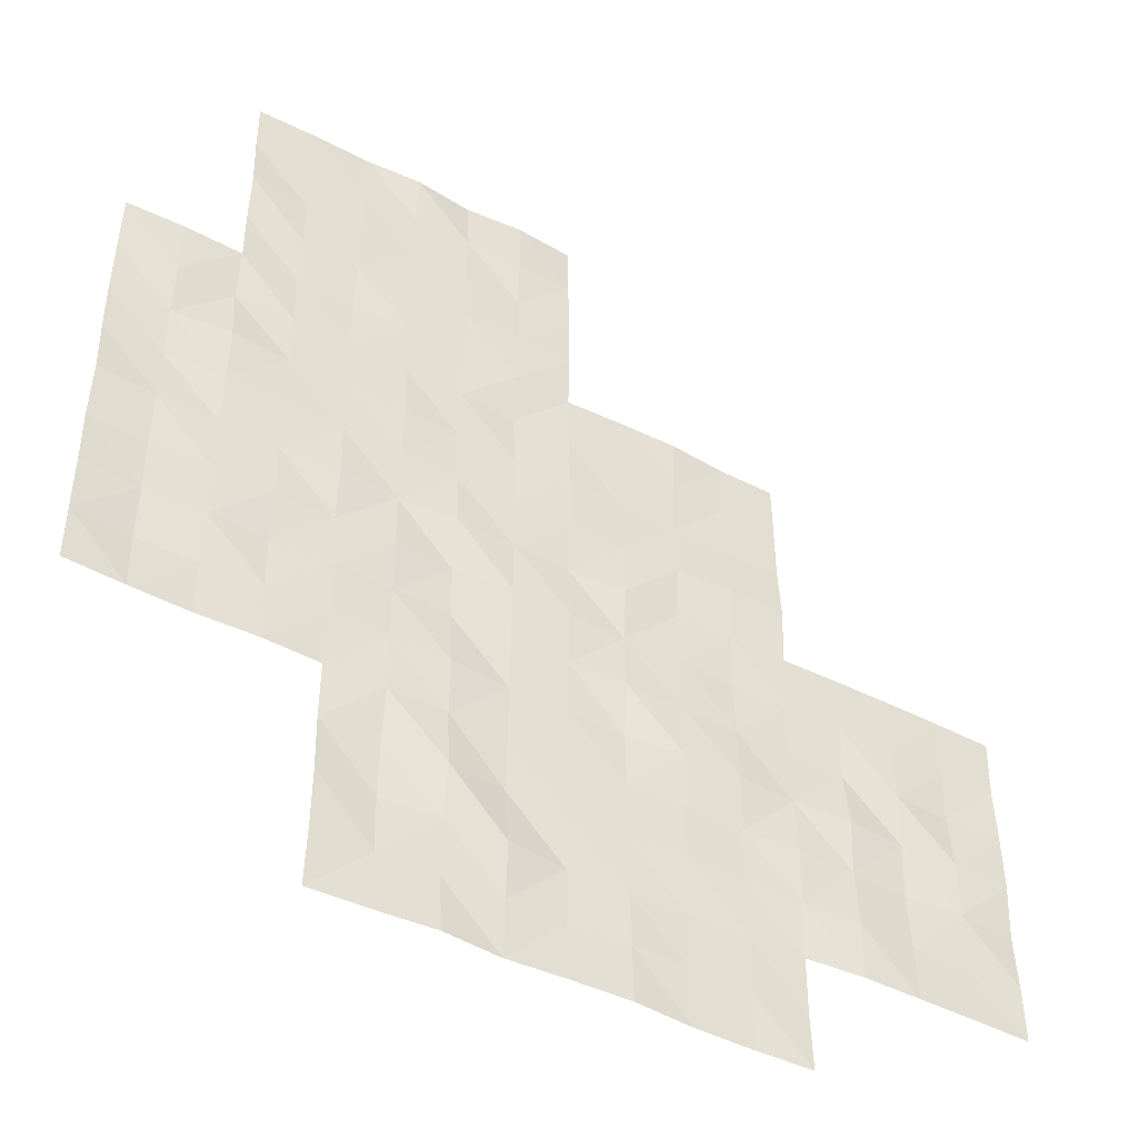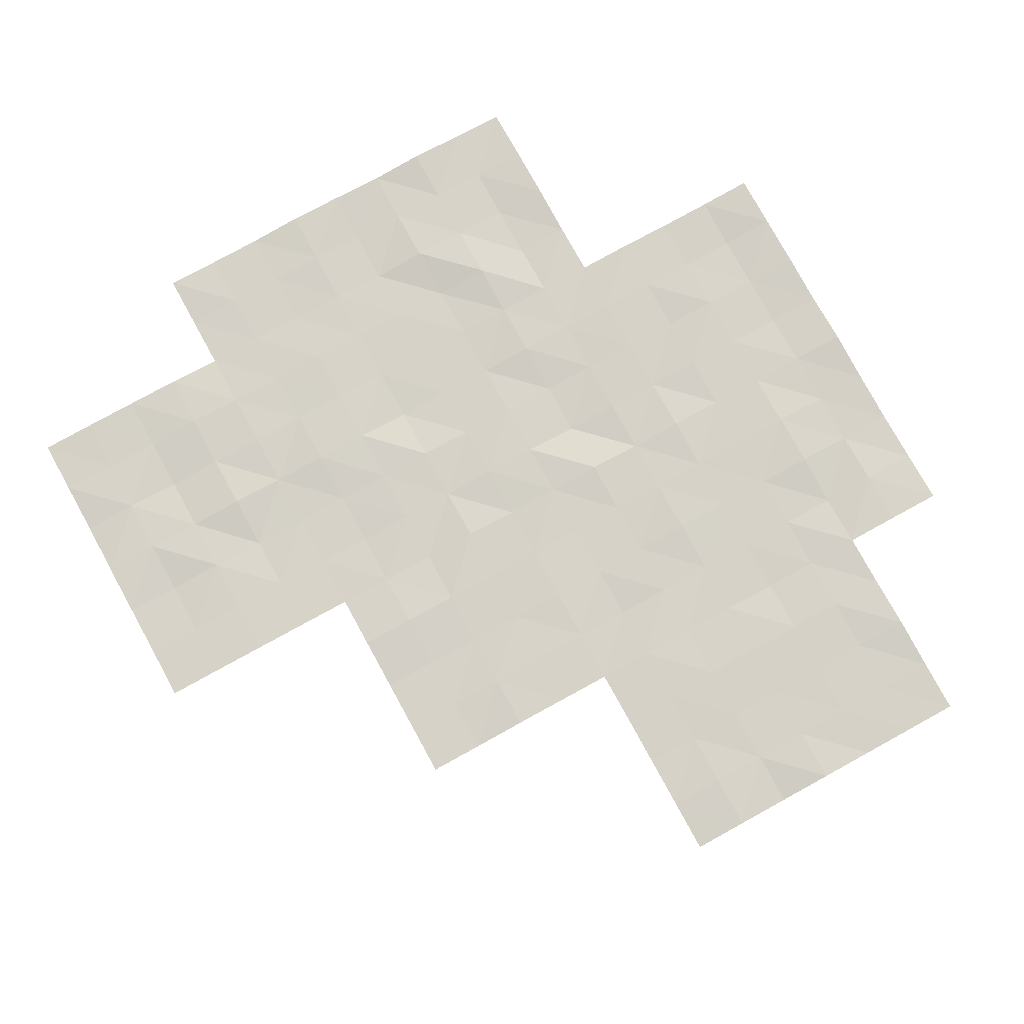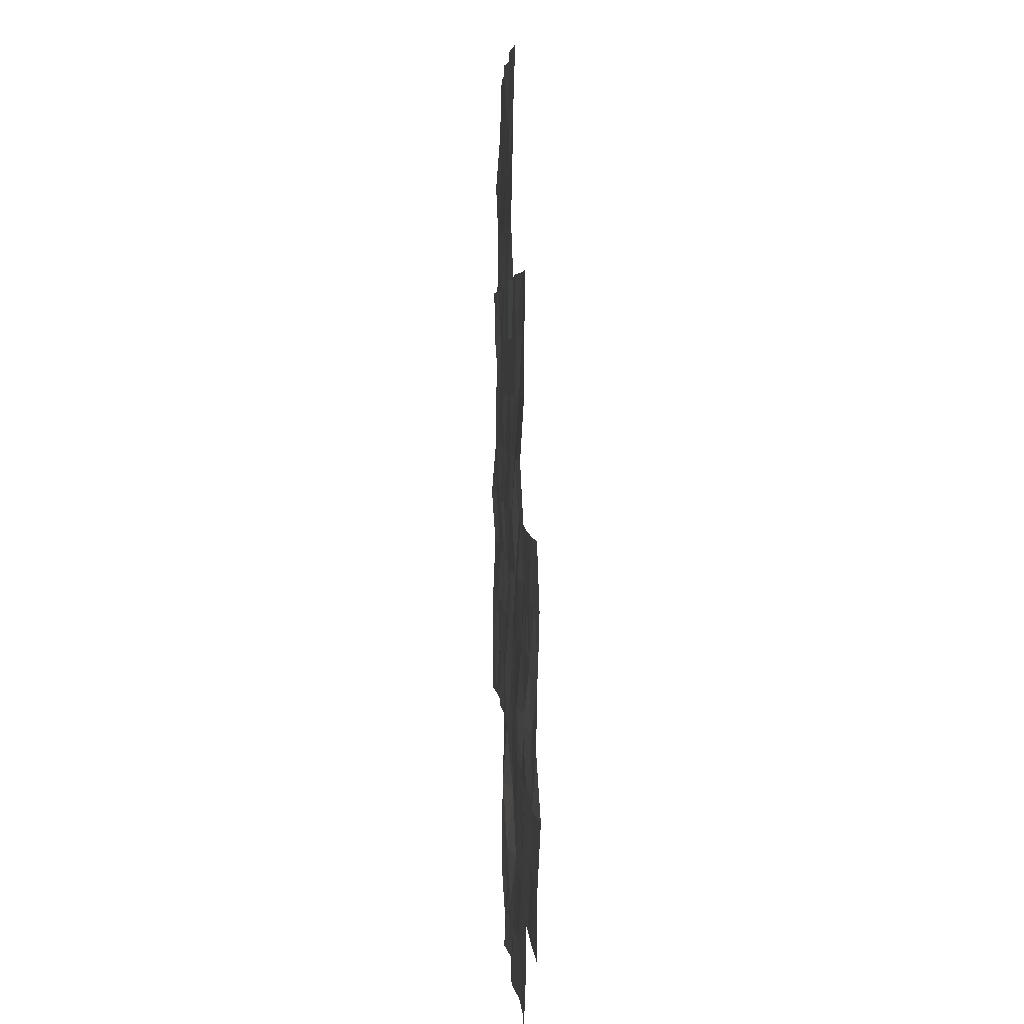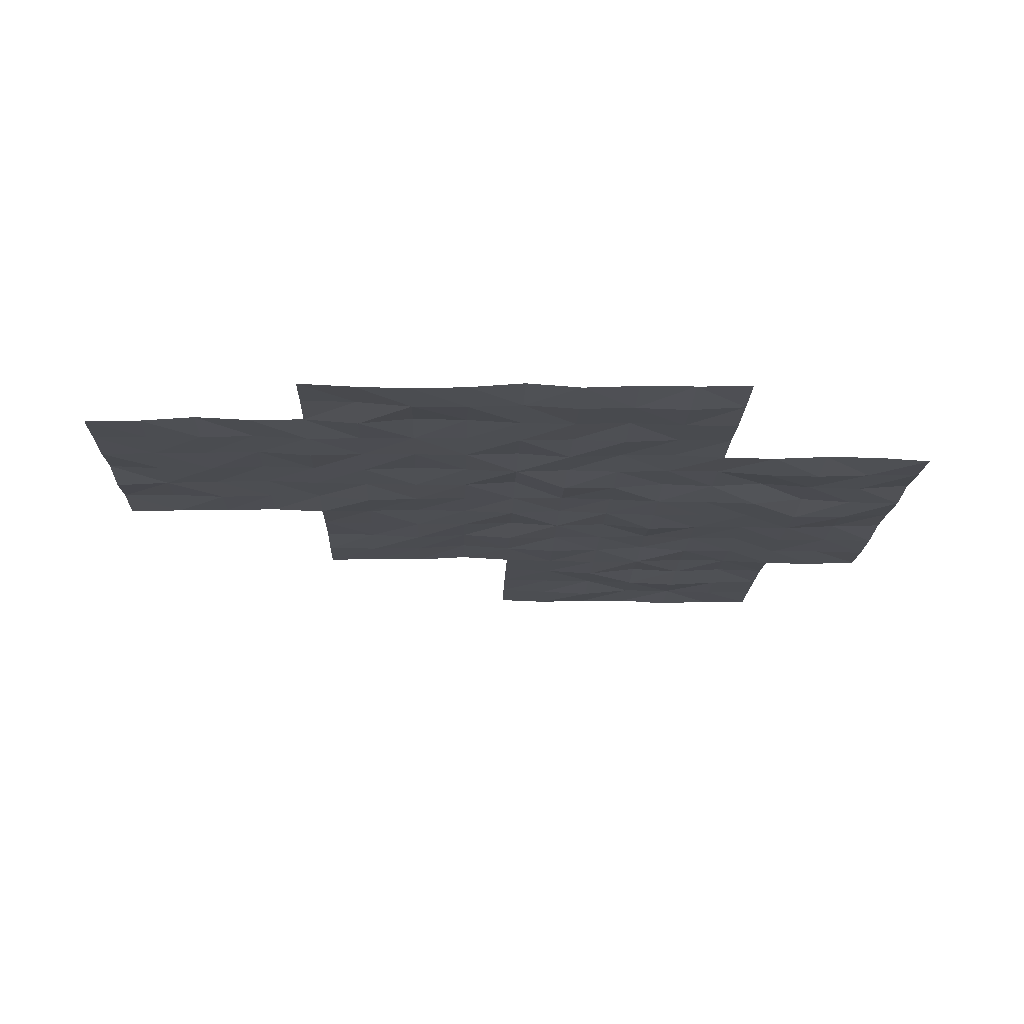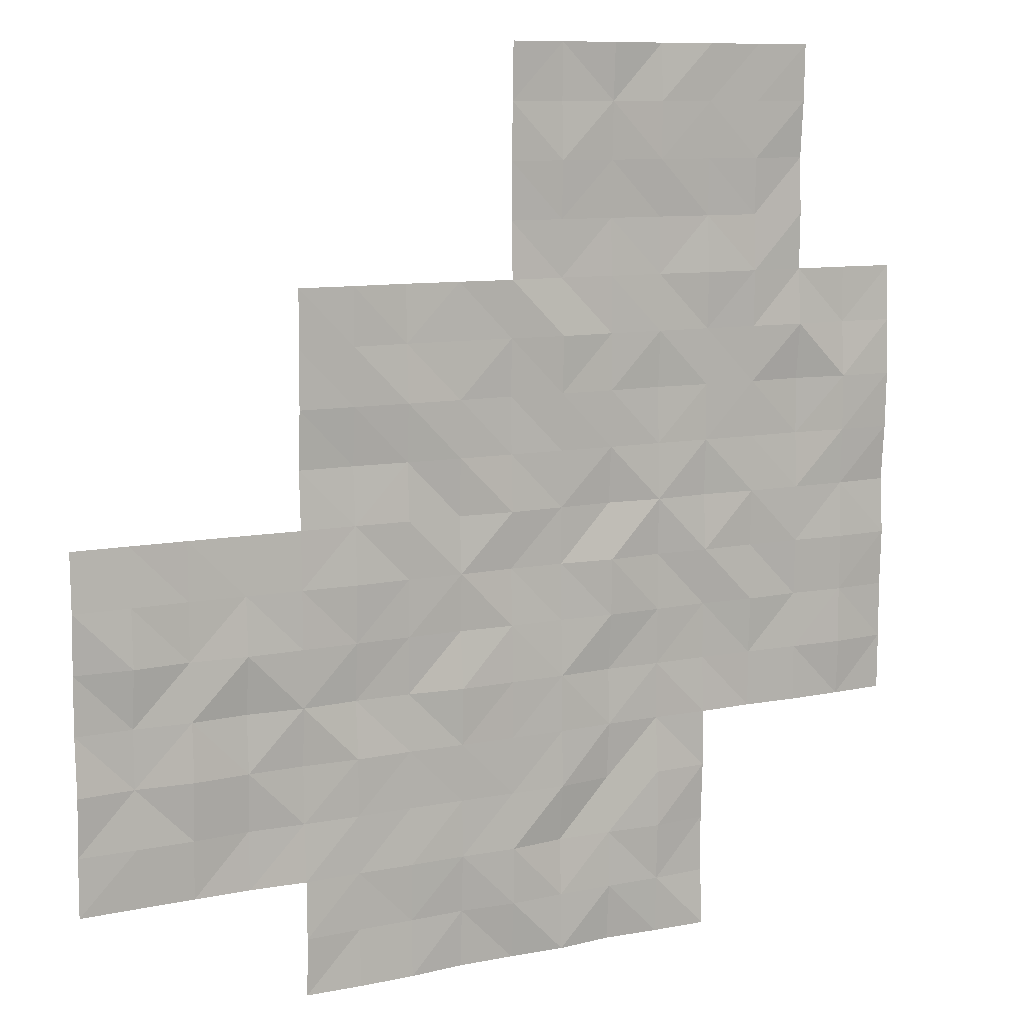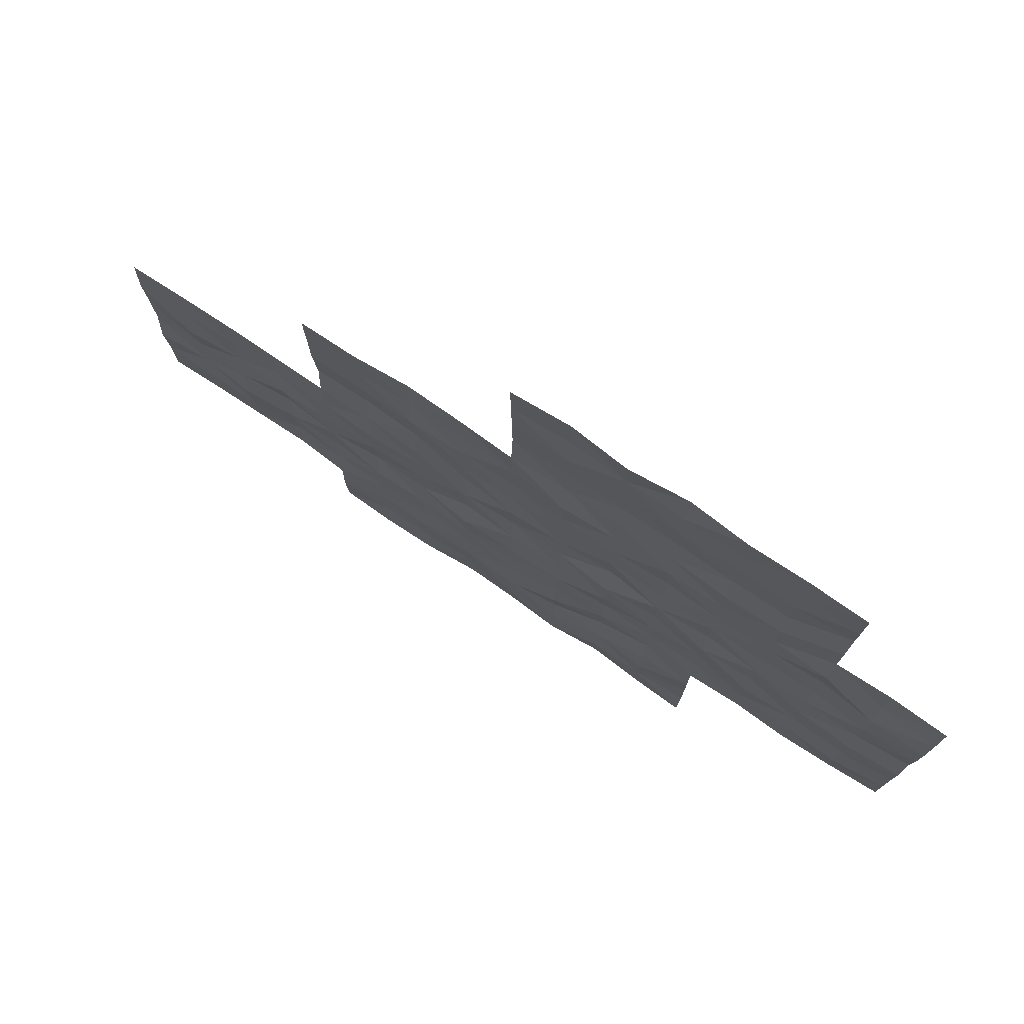
<metadata>
{"format":"obj","ext":"obj","renderer":"f3d","projection":"perspective","resolution":1024,"background":"white","views":[{"elev":-46.1,"azim":149.5,"up":"+Z"},{"elev":78.0,"azim":-28.8,"up":"+Y"},{"elev":3.0,"azim":-92.5,"up":"+Z"},{"elev":-15.9,"azim":88.3,"up":"+Y"},{"elev":9.2,"azim":-29.5,"up":"+Z"},{"elev":77.4,"azim":33.6,"up":"+Z"}]}
</metadata>
<code>
o Lake_ripples
v 25.05 -0.2038 -45.05
v 35 -0.2669 -57.5
v 42.5 -0.136 -55
v 42.5 -0.2056 -50
v 32.5 -0.308 -60
v 45 -0.2163 -52.5
v 45 -0.2197 -47.5
v 40 -0.3014 -62.5
v 40 -0.2333 -57.5
v 40 -0.1784 -52.5
v 40 -0.224 -47.5
v 40 -0.2839 -45
v 45 -0.2778 -45
v 35 -0.2324 -52.5
v 30 -0.2211 -62.5
v 30 -0.2243 -57.5
v 47.5 -0.2878 -45
v 32.5 -0.1911 -55
v 37.5 -0.2559 -65
v 37.5 -0.214 -60
v 37.5 -0.2508 -55
v 37.5 -0.1634 -50
v 35 -0.2609 -62.5
v 30 -0.2202 -55
v 30 -0.2914 -60
v 50 -0.1772 -57.5
v 35 -0.2565 -50
v 35 -0.2224 -55
v 35 -0.1803 -60
v 35 -0.2313 -65
v 50 -0.2875 -52.5
v 40 -0.2451 -50
v 40 -0.2466 -55
v 40 -0.2561 -60
v 40 -0.1878 -65
v 45 -0.2682 -50
v 45 -0.1686 -55
v 45 -0.2338 -60
v 45 -0.2774 -65
v 45 -0.1888 -62.5
v 50 -0.2033 -50
v 50 -0.1431 -55
v 50 -0.1606 -60
v 42.5 -0.3106 -45
v 45 -0.1831 -57.5
v 42.5 -0.2054 -60
v 42.5 -0.1451 -65
v 47.5 -0.1866 -50
v 47.5 -0.2259 -55
v 47.5 -0.2451 -60
v 47.5 -0.1994 -57.5
v 47.5 -0.1453 -52.5
v 47.5 -0.158 -47.5
v 42.5 -0.212 -62.5
v 42.5 -0.2719 -57.5
v 42.5 -0.2315 -52.5
v 42.5 -0.1979 -47.5
v 37.5 -0.2631 -62.5
v 37.5 -0.2055 -57.5
v 37.5 -0.2517 -52.5
v 32.5 -0.1876 -62.5
v 32.5 -0.2075 -57.5
v 33.75 -0.2157 -60
v 40 -0.2566 -61.25
v 43.75 -0.2267 -57.5
v 41.25 -0.2103 -57.5
v 42.5 -0.297 -56.25
v 47.5 -0.2456 -58.75
v 43.75 -0.1978 -50
v 38.75 -0.2502 -60
v 38.75 -0.1933 -50
v 50 -0.2292 -56.25
v 50 -0.2591 -51.25
v 45 -0.2473 -61.25
v 43.75 -0.1908 -45
v 40 -0.173 -56.25
v 40 -0.2117 -51.25
v 35 -0.2027 -61.25
v 35 -0.2385 -51.25
v 48.75 -0.2174 -60
v 42.5 -0.1604 -58.75
v 43.75 -0.3095 -62.5
v 41.25 -0.1596 -62.5
v 42.5 -0.1216 -61.25
v 42.5 -0.2426 -63.75
v 45 -0.2205 -51.25
v 30 -0.2078 -58.75
v 48.75 -0.2236 -55
v 46.25 -0.2372 -47.5
v 45 -0.2548 -56.25
v 35 -0.1552 -53.75
v 35 -0.2459 -58.75
v 35 -0.2795 -63.75
v 48.75 -0.1599 -50
v 47.5 -0.2539 -46.25
v 40 -0.1949 -48.75
v 40 -0.1974 -53.75
v 40 -0.2654 -58.75
v 40 -0.2937 -63.75
v 43.75 -0.2315 -65
v 47.5 -0.2141 -48.75
v 45 -0.1874 -48.75
v 45 -0.2172 -53.75
v 45 -0.179 -58.75
v 45 -0.1994 -63.75
v 43.75 -0.1975 -60
v 48.75 -0.2805 -52.5
v 50 -0.2445 -53.75
v 50 -0.1781 -58.75
v 46.25 -0.263 -45
v 43.75 -0.2498 -55
v 33.75 -0.2004 -55
v 38.75 -0.1596 -55
v 38.75 -0.1548 -65
v 46.25 -0.2103 -52.5
v 45 -0.2445 -46.25
v 31.25 -0.1989 -55
v 31.25 -0.1978 -60
v 47.5 -0.2764 -51.25
v 36.25 -0.253 -50
v 36.25 -0.2187 -55
v 36.25 -0.2476 -60
v 36.25 -0.2681 -65
v 47.5 -0.1657 -53.75
v 41.25 -0.1774 -50
v 41.25 -0.2011 -55
v 41.25 -0.2633 -60
v 41.25 -0.2554 -65
v 48.75 -0.2594 -57.5
v 46.25 -0.2478 -50
v 46.25 -0.2437 -55
v 46.25 -0.1982 -60
v 41.25 -0.2097 -45
v 46.25 -0.2585 -57.5
v 40 -0.2454 -46.25
v 35 -0.2486 -56.25
v 30 -0.2284 -61.25
v 30 -0.2661 -56.25
v 47.5 -0.2356 -56.25
v 42.5 -0.2201 -53.75
v 42.5 -0.225 -51.25
v 41.25 -0.2375 -52.5
v 43.75 -0.1644 -52.5
v 42.5 -0.1641 -48.75
v 42.5 -0.238 -46.25
v 41.25 -0.2283 -47.5
v 43.75 -0.2332 -47.5
v 37.5 -0.2249 -63.75
v 37.5 -0.211 -61.25
v 36.25 -0.2426 -62.5
v 38.75 -0.2521 -62.5
v 37.5 -0.1667 -58.75
v 37.5 -0.2254 -56.25
v 36.25 -0.24 -57.5
v 38.75 -0.1834 -57.5
v 37.5 -0.1755 -53.75
v 37.5 -0.1883 -51.25
v 36.25 -0.2352 -52.5
v 38.75 -0.2237 -52.5
v 32.5 -0.234 -61.25
v 31.25 -0.1964 -62.5
v 33.75 -0.1773 -62.5
v 32.5 -0.2511 -58.75
v 32.5 -0.2055 -56.25
v 31.25 -0.3056 -57.5
v 33.75 -0.2963 -57.5
v 33.75 -0.2251 -56.25
v 31.25 -0.2484 -56.25
v 31.25 -0.1847 -58.75
v 33.75 -0.1403 -61.25
v 31.25 -0.2399 -61.25
v 38.75 -0.1978 -51.25
v 36.25 -0.2499 -51.25
v 36.25 -0.1362 -53.75
v 38.75 -0.2367 -56.25
v 36.25 -0.2815 -56.25
v 36.25 -0.1483 -58.75
v 41.25 -0.257 -58.75
v 46.25 -0.2053 -56.25
v 48.75 -0.2948 -56.25
v 46.25 -0.1977 -53.75
v 46.25 -0.2274 -51.25
v 41.25 -0.186 -56.25
v 46.25 -0.1988 -58.75
v 48.75 -0.2975 -58.75
v 48.75 -0.2735 -53.75
v 43.75 -0.1987 -56.25
v 43.75 -0.2645 -63.75
v 43.75 -0.2002 -58.75
v 43.75 -0.2005 -53.75
v 43.75 -0.1652 -48.75
v 41.25 -0.2092 -53.75
v 38.75 -0.1861 -63.75
v 38.75 -0.3011 -58.75
v 38.75 -0.2165 -53.75
v 46.25 -0.1914 -48.75
v 41.25 -0.2935 -51.25
v 33.75 -0.1483 -58.75
v 48.75 -0.1831 -51.25
v 46.25 -0.2489 -46.25
v 43.75 -0.2309 -51.25
v 43.75 -0.2876 -61.25
v 41.25 -0.2973 -61.25
v 41.25 -0.234 -63.75
v 36.25 -0.2351 -63.75
v 43.75 -0.2422 -46.25
v 41.25 -0.185 -46.25
v 41.25 -0.1805 -48.75
v 36.25 -0.2302 -61.25
v 38.75 -0.2325 -61.25
f 64 151 210
f 149 150 209
f 144 125 208
f 145 146 207
f 116 147 206
f 148 123 205
f 85 128 204
f 84 83 203
f 74 82 202
f 201 6 143
f 95 89 200
f 73 107 199
f 92 63 198
f 141 142 197
f 101 130 196
f 195 33 113
f 98 70 194
f 193 35 114
f 140 126 192
f 102 69 191
f 103 111 190
f 189 38 106
f 188 39 100
f 187 45 65
f 108 88 186
f 109 80 185
f 184 50 132
f 183 55 66
f 119 115 182
f 181 49 131
f 72 129 180
f 179 51 134
f 178 46 127
f 177 20 122
f 153 154 176
f 175 9 155
f 156 121 174
f 173 60 158
f 77 159 172
f 160 161 171
f 78 162 170
f 163 118 169
f 168 62 165
f 167 2 166
f 167 62 164
f 18 167 164
f 112 136 167
f 138 165 16
f 24 168 138
f 117 164 168
f 87 118 25
f 16 169 87
f 62 169 165
f 170 61 160
f 63 160 5
f 63 78 170
f 171 15 137
f 118 137 25
f 118 160 171
f 157 159 60
f 71 157 22
f 71 77 172
f 79 158 14
f 27 173 79
f 120 157 173
f 91 121 28
f 14 174 91
f 158 156 174
f 175 59 153
f 21 175 153
f 33 175 113
f 136 154 2
f 121 136 28
f 121 153 176
f 92 122 29
f 154 92 2
f 59 177 154
f 178 34 98
f 9 178 98
f 55 178 66
f 90 134 45
f 131 90 37
f 131 139 179
f 139 129 51
f 88 139 49
f 88 72 180
f 103 131 37
f 115 103 6
f 115 124 181
f 86 115 6
f 130 86 36
f 48 182 130
f 76 66 9
f 126 76 33
f 3 183 126
f 104 132 38
f 45 184 104
f 51 184 134
f 68 80 50
f 129 68 51
f 129 109 185
f 186 49 124
f 107 124 52
f 31 186 107
f 67 65 55
f 111 67 3
f 111 90 187
f 85 100 47
f 54 188 85
f 40 188 82
f 189 46 81
f 65 81 55
f 45 189 65
f 140 111 3
f 56 190 140
f 6 190 143
f 144 69 4
f 57 191 144
f 147 102 191
f 97 126 33
f 10 192 97
f 142 140 192
f 193 19 148
f 151 148 58
f 151 99 193
f 152 70 20
f 155 152 59
f 9 194 155
f 156 113 21
f 60 195 156
f 159 97 195
f 102 130 36
f 7 196 102
f 53 196 89
f 77 142 10
f 32 197 77
f 125 141 197
f 163 63 5
f 166 163 62
f 166 92 198
f 119 107 52
f 48 199 119
f 41 199 94
f 116 89 7
f 110 116 13
f 17 200 110
f 201 56 141
f 4 201 141
f 69 86 201
f 202 54 84
f 106 84 46
f 106 74 202
f 203 8 64
f 127 64 34
f 46 203 127
f 99 128 35
f 8 204 99
f 54 204 83
f 205 30 93
f 150 93 23
f 150 148 205
f 145 147 57
f 75 145 44
f 13 206 75
f 135 146 11
f 133 135 12
f 133 145 207
f 96 125 32
f 11 208 96
f 57 208 146
f 209 23 78
f 122 78 29
f 20 209 122
f 210 58 149
f 20 210 149
f 70 64 210
f 64 8 151
f 149 58 150
f 144 4 125
f 145 57 146
f 116 7 147
f 148 19 123
f 85 47 128
f 84 54 83
f 74 40 82
f 201 86 6
f 95 53 89
f 73 31 107
f 92 29 63
f 141 56 142
f 101 48 130
f 195 97 33
f 98 34 70
f 193 99 35
f 140 3 126
f 102 36 69
f 103 37 111
f 189 104 38
f 188 105 39
f 187 90 45
f 108 42 88
f 109 43 80
f 184 68 50
f 183 67 55
f 119 52 115
f 181 124 49
f 72 26 129
f 179 139 51
f 178 81 46
f 177 152 20
f 153 59 154
f 175 76 9
f 156 21 121
f 173 157 60
f 77 10 159
f 160 61 161
f 78 23 162
f 163 5 118
f 168 164 62
f 167 136 2
f 167 166 62
f 18 112 167
f 112 28 136
f 138 168 165
f 24 117 168
f 117 18 164
f 87 169 118
f 16 165 169
f 62 163 169
f 170 162 61
f 63 170 160
f 63 29 78
f 171 161 15
f 118 171 137
f 118 5 160
f 157 172 159
f 71 172 157
f 71 32 77
f 79 173 158
f 27 120 173
f 120 22 157
f 91 174 121
f 14 158 174
f 158 60 156
f 175 155 59
f 21 113 175
f 33 76 175
f 136 176 154
f 121 176 136
f 121 21 153
f 92 177 122
f 154 177 92
f 59 152 177
f 178 127 34
f 9 66 178
f 55 81 178
f 90 179 134
f 131 179 90
f 131 49 139
f 139 180 129
f 88 180 139
f 88 42 72
f 103 181 131
f 115 181 103
f 115 52 124
f 86 182 115
f 130 182 86
f 48 119 182
f 76 183 66
f 126 183 76
f 3 67 183
f 104 184 132
f 45 134 184
f 51 68 184
f 68 185 80
f 129 185 68
f 129 26 109
f 186 88 49
f 107 186 124
f 31 108 186
f 67 187 65
f 111 187 67
f 111 37 90
f 85 188 100
f 54 82 188
f 40 105 188
f 189 106 46
f 65 189 81
f 45 104 189
f 140 190 111
f 56 143 190
f 6 103 190
f 144 191 69
f 57 147 191
f 147 7 102
f 97 192 126
f 10 142 192
f 142 56 140
f 193 114 19
f 151 193 148
f 151 8 99
f 152 194 70
f 155 194 152
f 9 98 194
f 156 195 113
f 60 159 195
f 159 10 97
f 102 196 130
f 7 89 196
f 53 101 196
f 77 197 142
f 32 125 197
f 125 4 141
f 163 198 63
f 166 198 163
f 166 2 92
f 119 199 107
f 48 94 199
f 41 73 199
f 116 200 89
f 110 200 116
f 17 95 200
f 201 143 56
f 4 69 201
f 69 36 86
f 202 82 54
f 106 202 84
f 106 38 74
f 203 83 8
f 127 203 64
f 46 84 203
f 99 204 128
f 8 83 204
f 54 85 204
f 205 123 30
f 150 205 93
f 150 58 148
f 145 206 147
f 75 206 145
f 13 116 206
f 135 207 146
f 133 207 135
f 133 44 145
f 96 208 125
f 11 146 208
f 57 144 208
f 209 150 23
f 122 209 78
f 20 149 209
f 210 151 58
f 20 70 210
f 70 34 64

</code>
